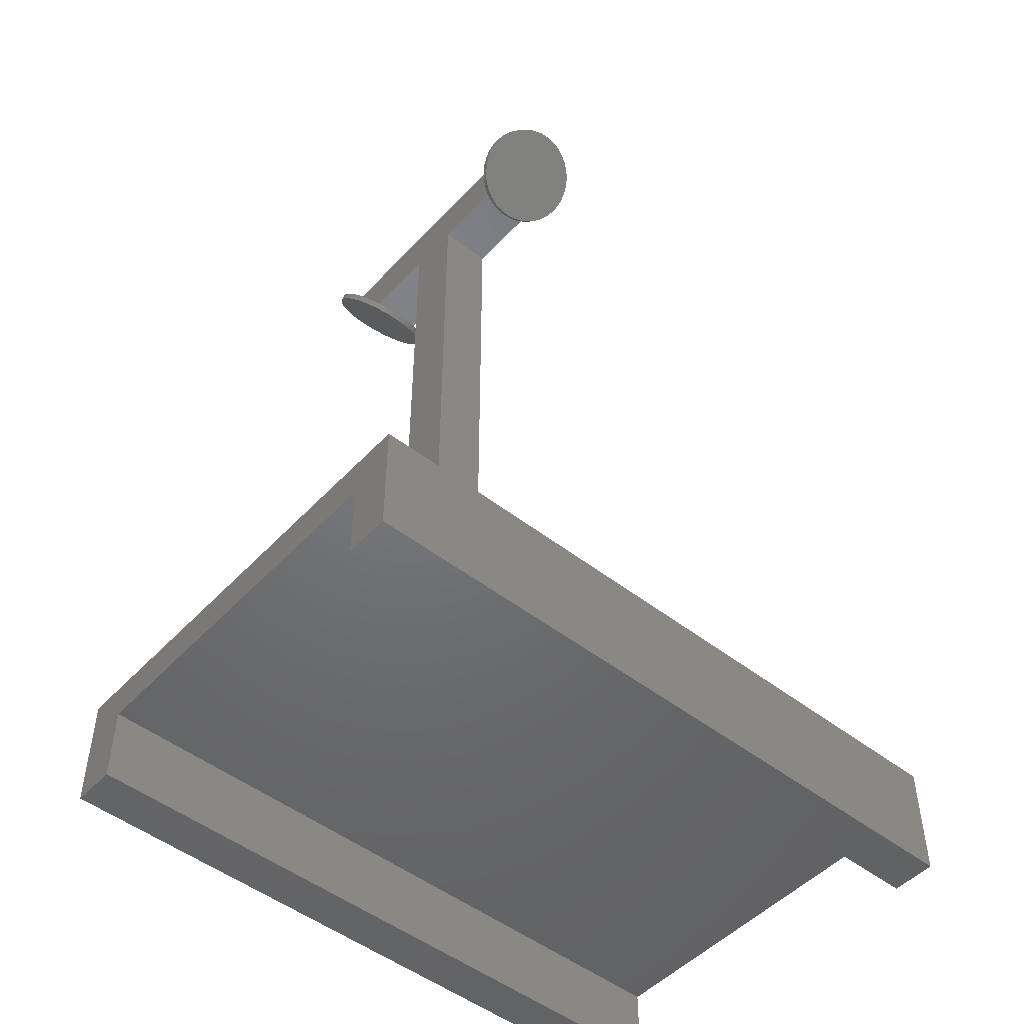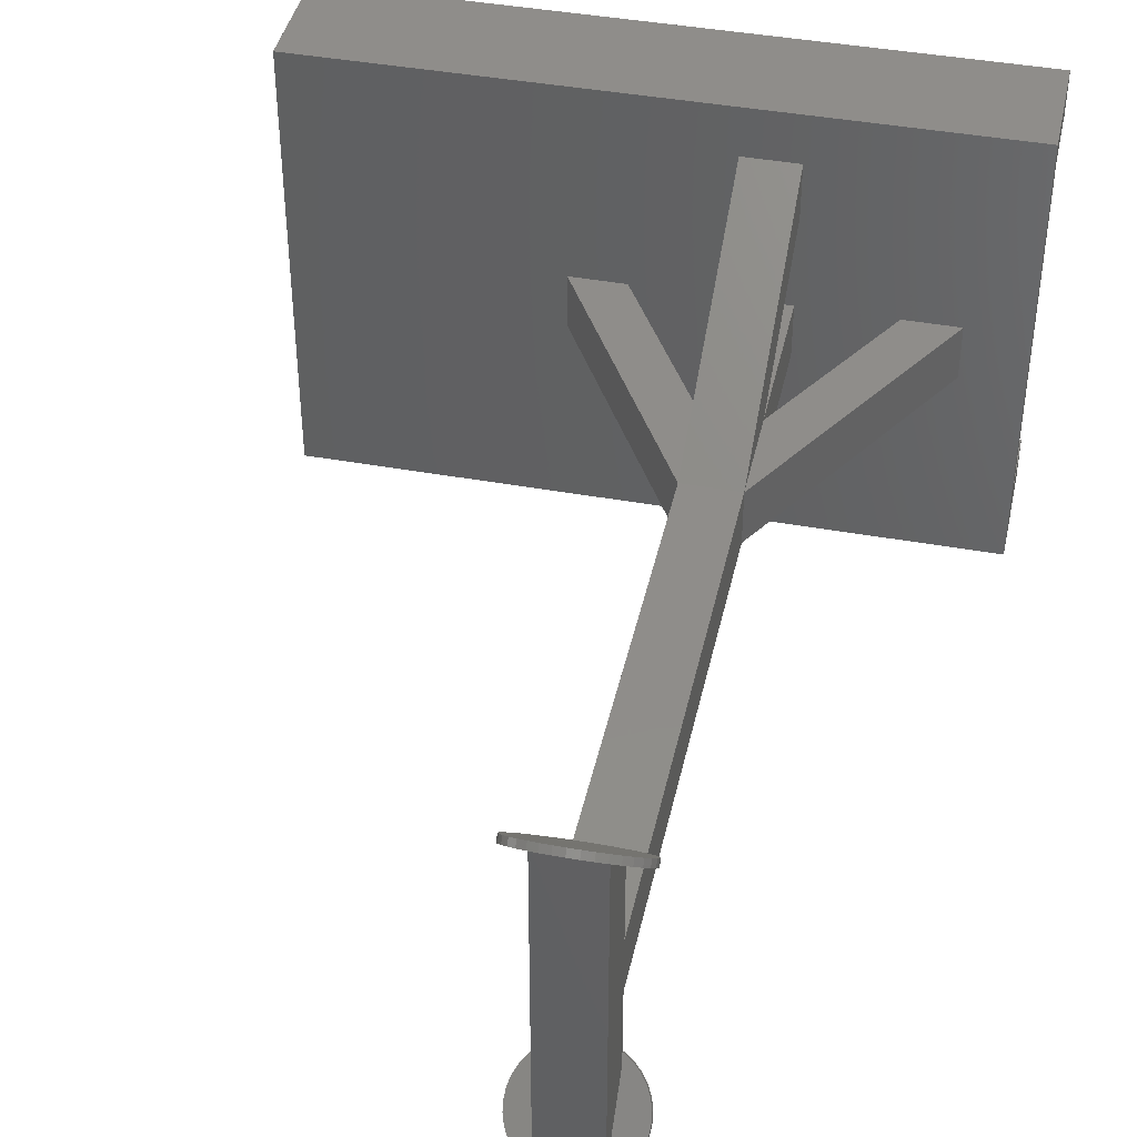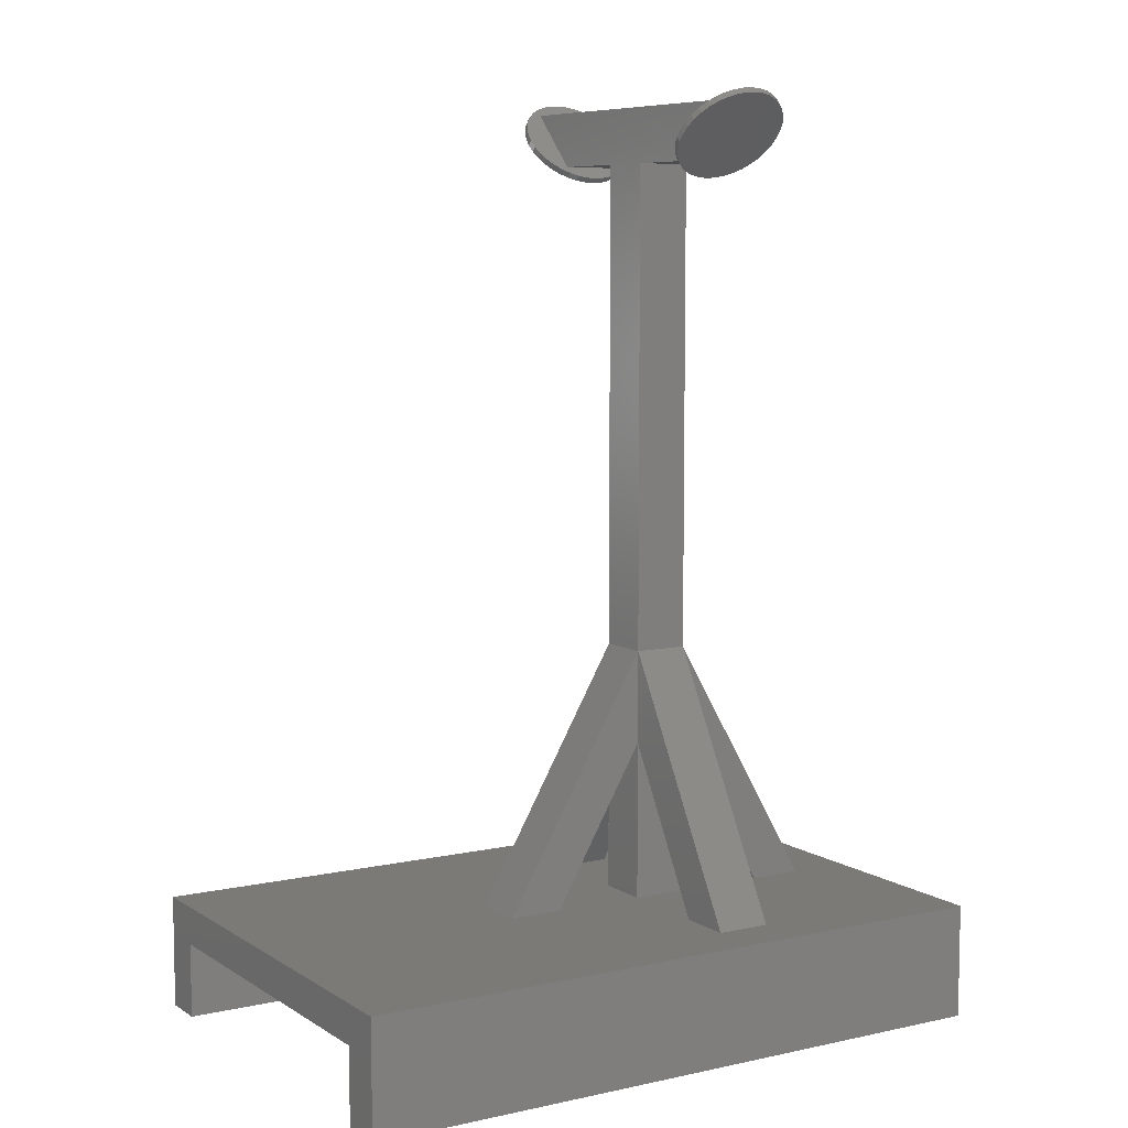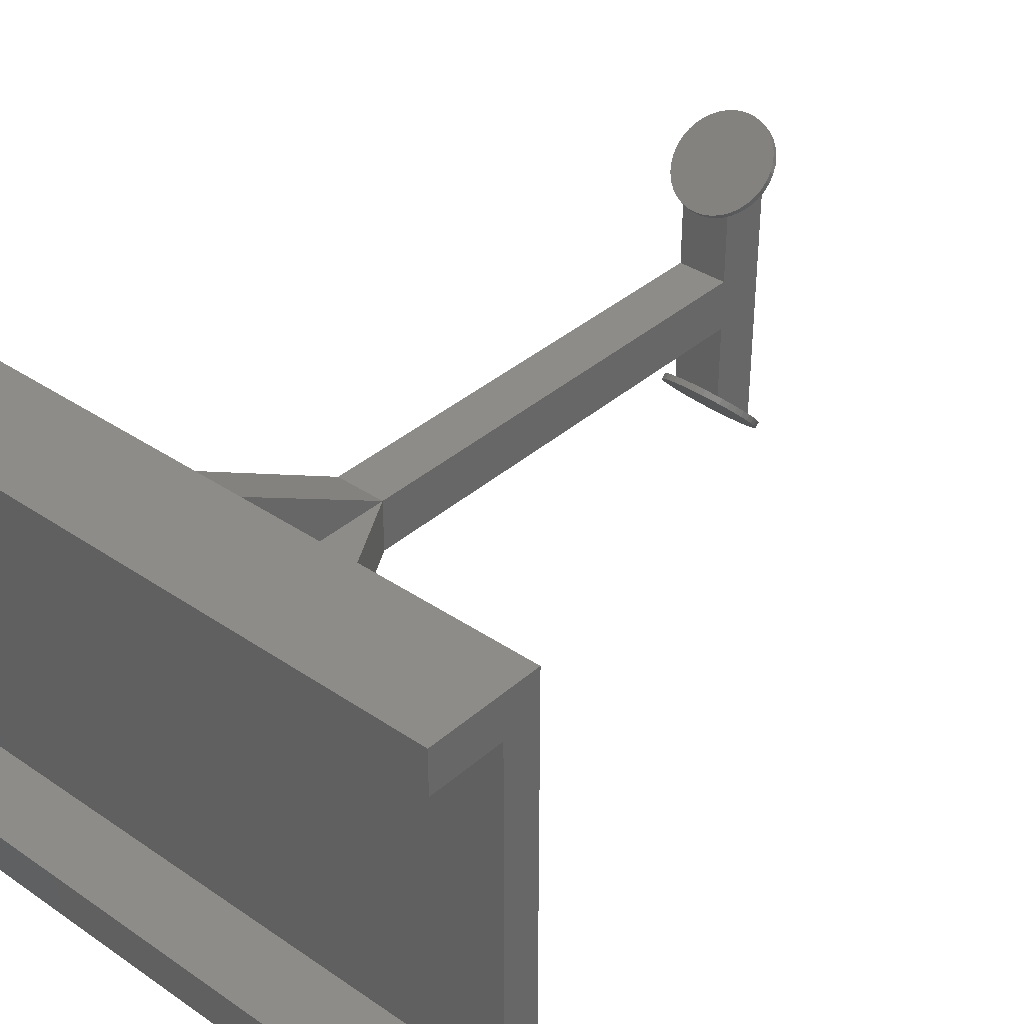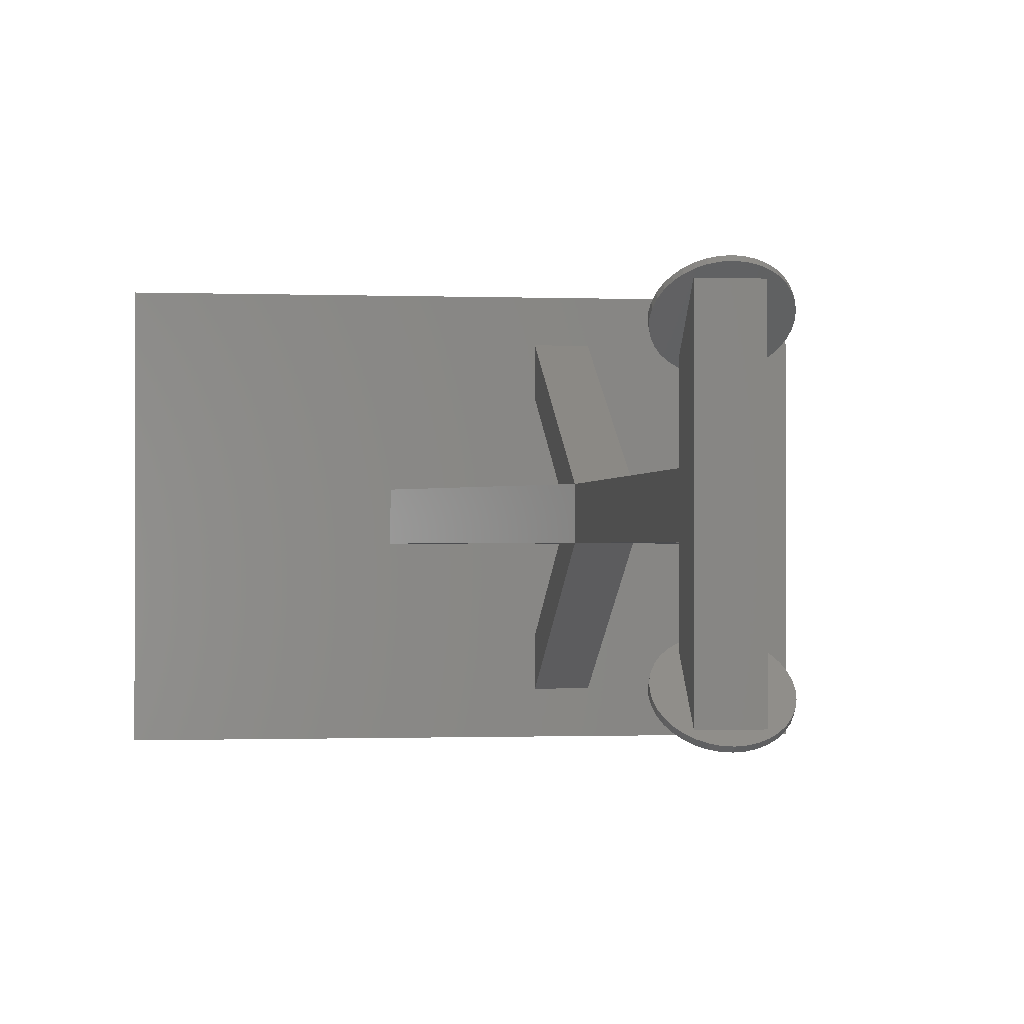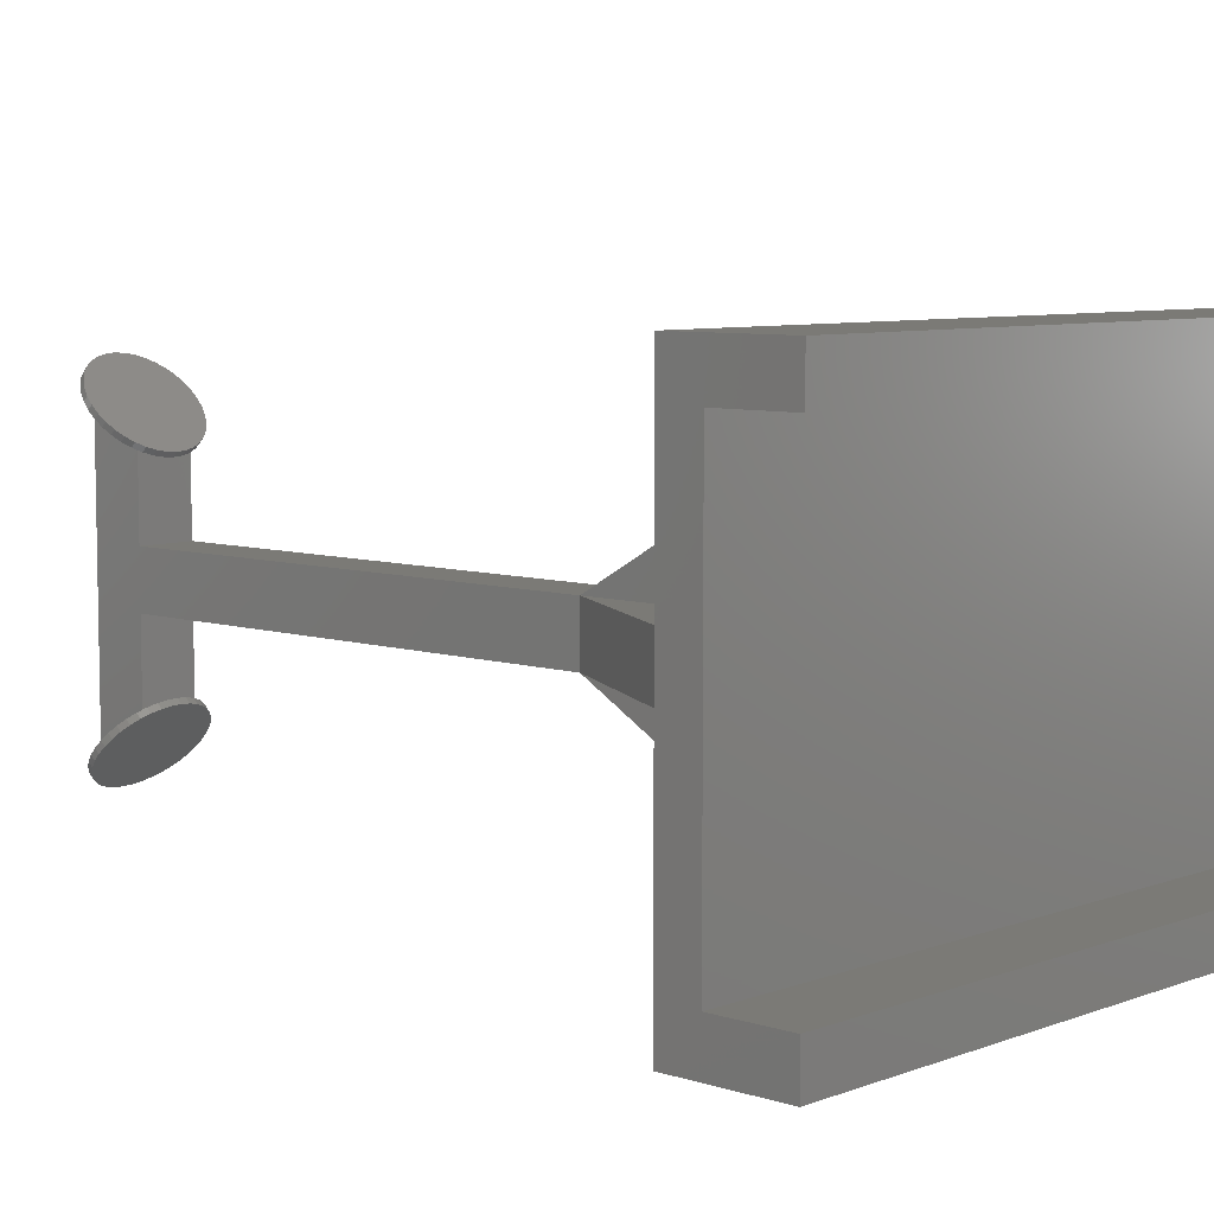
<metadata>
{"format":"stl","ext":"stl","renderer":"f3d","projection":"perspective","resolution":1024,"background":"white","views":[{"elev":-49.3,"azim":139.2,"up":"+Z"},{"elev":42.0,"azim":12.3,"up":"+Y"},{"elev":7.6,"azim":-31.5,"up":"+Z"},{"elev":36.6,"azim":-138.5,"up":"+Y"},{"elev":-0.8,"azim":-7.8,"up":"+Y"},{"elev":7.1,"azim":132.8,"up":"+Y"}]}
</metadata>
<code>
# stl→obj: 209 verts, 426 faces
v 50 -220.8 210
v 50 -320.8 210
v 135.4 -410 210
v -50 -320.8 210
v -790.3 -410 210
v -790.3 -135.4 210
v 429.7 -410 210
v 429.7 -135.4 210
v 135.4 -135.4 210
v -50 -220.8 210
v -320.8 50 210
v -220.8 50 210
v -50 220.8 210
v 135.4 410 210
v -790.3 410 210
v -50 320.8 210
v -50 -50 210
v 50 -50 210
v 50 320.8 210
v 50 220.8 210
v 50 50 210
v -50 50 210
v -320.8 -50 210
v -220.8 -50 210
v 220.8 -50 210
v 220.8 50 210
v 320.8 -50 210
v 320.8 50 210
v 429.7 410 210
v -50 50 505.8
v -50 -50 505.8
v -50 -300 1669
v -50 300 1669
v -50 50 1569
v -50 200 1569
v -50 -200 1569
v -50 -50 1569
v -50 -50 679
v -50 50 679
v 50 -50 505.8
v 50 -50 1569
v 50 -50 679
v 50 50 505.8
v 50 50 1569
v 50 200 1569
v 50 300 1669
v 50 -300 1669
v 50 -200 1569
v 50 50 679
v 429.7 -410 0
v -790.3 -410 0
v 429.7 -330 0
v -790.3 -330 0
v 429.7 -330 139
v 429.7 330 0
v 429.7 410 0
v 429.7 330 139
v -790.3 410 0
v -790.3 -330 139
v -790.3 330 0
v -790.3 330 139
v -3.096e-14 179.3 1548
v 17.36 188.8 1541
v 17.36 180.4 1549
v 34.2 192 1544
v 34.2 183.6 1553
v 50 197.2 1549
v 50 188.8 1558
v 64.28 204.3 1556
v 64.28 195.8 1565
v 76.6 213 1565
v 76.6 204.5 1574
v 86.6 223.1 1575
v 86.6 214.6 1584
v 93.97 234.3 1586
v 93.97 225.8 1595
v 98.48 246.2 1598
v 98.48 237.7 1607
v 100 258.5 1611
v 100 250 1619
v 98.48 270.8 1623
v 98.48 262.3 1631
v 93.97 282.7 1635
v 93.97 274.2 1643
v 86.6 293.8 1646
v 86.6 285.4 1654
v 76.6 303.9 1656
v 76.6 295.5 1664
v 64.28 312.7 1665
v 64.28 304.2 1673
v 50 319.7 1672
v 50 311.2 1680
v 34.2 324.9 1677
v 34.2 316.4 1685
v 17.36 328.1 1680
v 17.36 319.6 1689
v -2.107e-14 329.2 1681
v -1.872e-14 320.7 1690
v -17.36 328.1 1680
v -17.36 319.6 1689
v -34.2 324.9 1677
v -34.2 316.4 1685
v -50 319.7 1672
v -50 311.2 1680
v -64.28 312.7 1665
v -64.28 304.2 1673
v -76.6 303.9 1656
v -76.6 295.5 1664
v -86.6 293.8 1646
v -86.6 285.4 1654
v -93.97 282.7 1635
v -93.97 274.2 1643
v -98.48 270.8 1623
v -98.48 262.3 1631
v -100 258.5 1611
v -100 250 1619
v -98.48 246.2 1598
v -98.48 237.7 1607
v -93.97 234.3 1586
v -93.97 225.8 1595
v -86.6 223.1 1575
v -86.6 214.6 1584
v -76.6 213 1565
v -76.6 204.5 1574
v -64.28 204.3 1556
v -64.28 195.8 1565
v -50 197.2 1549
v -50 188.8 1558
v -34.2 192 1544
v -34.2 183.6 1553
v -17.36 188.8 1541
v -17.36 180.4 1549
v -3.332e-14 187.8 1540
v -3.332e-14 258.5 1611
v 5.775e-15 320.7 1690
v -3.096e-14 -320.7 1690
v 17.36 -328.1 1680
v 17.36 -319.6 1689
v 34.2 -324.9 1677
v 34.2 -316.4 1685
v 50 -319.7 1672
v 50 -311.2 1680
v 64.28 -312.7 1665
v 64.28 -304.2 1673
v 76.6 -303.9 1656
v 76.6 -295.5 1664
v 86.6 -293.8 1646
v 86.6 -285.4 1654
v 93.97 -282.7 1635
v 93.97 -274.2 1643
v 98.48 -270.8 1623
v 98.48 -262.3 1631
v 100 -258.5 1611
v 100 -250 1619
v 98.48 -246.2 1598
v 98.48 -237.7 1607
v 93.97 -234.3 1586
v 93.97 -225.8 1595
v 86.6 -223.1 1575
v 86.6 -214.6 1584
v 76.6 -213 1565
v 76.6 -204.5 1574
v 64.28 -204.3 1556
v 64.28 -195.8 1565
v 50 -197.2 1549
v 50 -188.8 1558
v 34.2 -192 1544
v 34.2 -183.6 1553
v 17.36 -188.8 1541
v 17.36 -180.4 1549
v -2.107e-14 -187.8 1540
v -1.872e-14 -179.3 1548
v -17.36 -188.8 1541
v -17.36 -180.4 1549
v -34.2 -192 1544
v -34.2 -183.6 1553
v -50 -197.2 1549
v -50 -188.8 1558
v -64.28 -204.3 1556
v -64.28 -195.8 1565
v -76.6 -213 1565
v -76.6 -204.5 1574
v -86.6 -223.1 1575
v -86.6 -214.6 1584
v -93.97 -234.3 1586
v -93.97 -225.8 1595
v -98.48 -246.2 1598
v -98.48 -237.7 1607
v -100 -258.5 1611
v -100 -250 1619
v -98.48 -270.8 1623
v -98.48 -262.3 1631
v -93.97 -282.7 1635
v -93.97 -274.2 1643
v -86.6 -293.8 1646
v -86.6 -285.4 1654
v -76.6 -303.9 1656
v -76.6 -295.5 1664
v -64.28 -312.7 1665
v -64.28 -304.2 1673
v -50 -319.7 1672
v -50 -311.2 1680
v -34.2 -324.9 1677
v -34.2 -316.4 1685
v -17.36 -328.1 1680
v -17.36 -319.6 1689
v -3.332e-14 -329.2 1681
v -3.332e-14 -258.5 1611
v -5.546e-14 -320.7 1690
f 1 2 3
f 3 2 4
f 3 4 5
f 5 4 6
f 7 8 3
f 3 8 9
f 3 9 1
f 1 9 10
f 11 12 13
f 14 15 16
f 4 10 6
f 6 10 9
f 6 9 17
f 17 9 18
f 16 19 14
f 14 19 20
f 14 20 21
f 21 20 22
f 13 16 11
f 11 16 15
f 11 15 23
f 23 15 6
f 23 6 24
f 24 6 17
f 24 17 12
f 12 17 22
f 12 22 13
f 13 22 20
f 9 25 26
f 25 9 27
f 27 9 8
f 27 8 28
f 28 8 29
f 28 29 26
f 26 29 14
f 26 14 9
f 9 14 21
f 9 21 18
f 22 17 30
f 30 17 31
f 32 33 34
f 34 33 35
f 36 32 37
f 37 32 34
f 37 34 38
f 38 34 39
f 17 18 31
f 31 18 40
f 41 37 42
f 42 37 38
f 18 21 40
f 40 21 43
f 44 45 46
f 47 48 41
f 42 49 41
f 41 49 44
f 41 44 47
f 47 44 46
f 21 22 43
f 43 22 30
f 34 44 39
f 39 44 49
f 50 51 52
f 52 51 53
f 5 51 3
f 3 51 50
f 3 50 7
f 50 52 7
f 7 52 54
f 55 56 57
f 57 56 29
f 57 29 54
f 54 29 8
f 54 8 7
f 58 15 56
f 56 15 14
f 56 14 29
f 59 53 51
f 58 60 15
f 15 60 61
f 15 61 6
f 6 61 59
f 6 59 5
f 5 59 51
f 58 56 60
f 60 56 55
f 39 16 30
f 30 16 13
f 43 20 49
f 49 20 19
f 33 32 46
f 46 32 47
f 45 44 35
f 35 44 34
f 62 63 64
f 64 63 65
f 64 65 66
f 66 65 67
f 66 67 68
f 68 67 69
f 68 69 70
f 70 69 71
f 70 71 72
f 72 71 73
f 72 73 74
f 74 73 75
f 74 75 76
f 76 75 77
f 76 77 78
f 78 77 79
f 78 79 80
f 80 79 81
f 80 81 82
f 82 81 83
f 82 83 84
f 84 83 85
f 84 85 86
f 86 85 87
f 86 87 88
f 88 87 89
f 88 89 90
f 90 89 91
f 90 91 92
f 92 91 93
f 92 93 94
f 94 93 95
f 94 95 96
f 96 95 97
f 96 97 98
f 98 97 99
f 98 99 100
f 100 99 101
f 100 101 102
f 102 101 103
f 102 103 104
f 104 103 105
f 104 105 106
f 106 105 107
f 106 107 108
f 108 107 109
f 108 109 110
f 110 109 111
f 110 111 112
f 112 111 113
f 112 113 114
f 114 113 115
f 114 115 116
f 116 115 117
f 116 117 118
f 118 117 119
f 118 119 120
f 120 119 121
f 120 121 122
f 122 121 123
f 122 123 124
f 124 123 125
f 124 125 126
f 126 125 127
f 126 127 128
f 128 127 129
f 128 129 130
f 130 129 131
f 130 131 132
f 132 131 133
f 132 133 62
f 62 133 63
f 101 99 134
f 134 99 97
f 134 97 95
f 107 105 134
f 134 105 103
f 134 103 101
f 113 111 134
f 134 111 109
f 134 109 107
f 119 117 134
f 134 117 115
f 134 115 113
f 125 123 134
f 134 123 121
f 134 121 119
f 131 129 134
f 134 129 127
f 134 127 125
f 65 63 134
f 134 63 133
f 134 133 131
f 71 69 134
f 134 69 67
f 134 67 65
f 77 75 134
f 134 75 73
f 134 73 71
f 83 81 134
f 134 81 79
f 134 79 77
f 89 87 134
f 134 87 85
f 134 85 83
f 95 93 134
f 134 93 91
f 134 91 89
f 104 106 33
f 74 76 46
f 66 45 64
f 64 45 62
f 118 120 33
f 106 108 33
f 33 108 110
f 33 110 112
f 126 35 124
f 124 35 33
f 124 33 122
f 122 33 120
f 66 68 45
f 45 68 70
f 45 70 46
f 46 70 72
f 46 72 74
f 46 82 84
f 126 128 35
f 35 128 130
f 35 130 45
f 45 130 132
f 45 132 62
f 135 100 33
f 33 100 102
f 33 102 104
f 76 78 46
f 46 78 80
f 46 80 82
f 112 114 33
f 33 114 116
f 33 116 118
f 84 86 46
f 46 86 88
f 46 88 90
f 90 92 46
f 46 92 94
f 46 94 33
f 33 94 96
f 33 96 135
f 36 37 48
f 48 37 41
f 136 137 138
f 138 137 139
f 138 139 140
f 140 139 141
f 140 141 142
f 142 141 143
f 142 143 144
f 144 143 145
f 144 145 146
f 146 145 147
f 146 147 148
f 148 147 149
f 148 149 150
f 150 149 151
f 150 151 152
f 152 151 153
f 152 153 154
f 154 153 155
f 154 155 156
f 156 155 157
f 156 157 158
f 158 157 159
f 158 159 160
f 160 159 161
f 160 161 162
f 162 161 163
f 162 163 164
f 164 163 165
f 164 165 166
f 166 165 167
f 166 167 168
f 168 167 169
f 168 169 170
f 170 169 171
f 170 171 172
f 172 171 173
f 172 173 174
f 174 173 175
f 174 175 176
f 176 175 177
f 176 177 178
f 178 177 179
f 178 179 180
f 180 179 181
f 180 181 182
f 182 181 183
f 182 183 184
f 184 183 185
f 184 185 186
f 186 185 187
f 186 187 188
f 188 187 189
f 188 189 190
f 190 189 191
f 190 191 192
f 192 191 193
f 192 193 194
f 194 193 195
f 194 195 196
f 196 195 197
f 196 197 198
f 198 197 199
f 198 199 200
f 200 199 201
f 200 201 202
f 202 201 203
f 202 203 204
f 204 203 205
f 204 205 206
f 206 205 207
f 206 207 136
f 136 207 137
f 139 137 208
f 208 137 207
f 208 207 205
f 145 143 208
f 208 143 141
f 208 141 139
f 151 149 208
f 208 149 147
f 208 147 145
f 157 155 208
f 208 155 153
f 208 153 151
f 163 161 208
f 208 161 159
f 208 159 157
f 169 167 208
f 208 167 165
f 208 165 163
f 175 173 208
f 208 173 171
f 208 171 169
f 181 179 208
f 208 179 177
f 208 177 175
f 187 185 208
f 208 185 183
f 208 183 181
f 193 191 208
f 208 191 189
f 208 189 187
f 199 197 208
f 208 197 195
f 208 195 193
f 205 203 208
f 208 203 201
f 208 201 199
f 200 32 198
f 198 32 36
f 198 36 196
f 146 48 144
f 144 48 47
f 144 47 142
f 178 180 36
f 36 180 182
f 36 182 184
f 190 192 36
f 36 192 194
f 36 194 196
f 172 174 36
f 36 174 176
f 36 176 178
f 146 148 48
f 48 148 150
f 48 150 152
f 152 154 48
f 48 154 156
f 48 156 158
f 158 160 48
f 48 160 162
f 48 162 164
f 164 166 48
f 48 166 168
f 48 168 36
f 36 168 170
f 36 170 172
f 200 202 32
f 32 202 204
f 32 204 206
f 184 186 36
f 36 186 188
f 36 188 190
f 206 209 32
f 32 209 138
f 32 138 47
f 47 138 140
f 47 140 142
f 53 59 52
f 52 59 54
f 59 61 54
f 54 61 57
f 61 60 57
f 57 60 55
f 30 13 43
f 43 13 20
f 49 19 39
f 39 19 16
f 31 24 30
f 30 24 12
f 43 26 40
f 40 26 25
f 40 1 31
f 31 1 10
f 12 11 30
f 30 11 39
f 28 26 49
f 49 26 43
f 42 27 49
f 49 27 28
f 40 25 42
f 42 25 27
f 2 1 42
f 42 1 40
f 38 4 42
f 42 4 2
f 31 10 38
f 38 10 4
f 23 24 38
f 38 24 31
f 39 11 38
f 38 11 23

</code>
